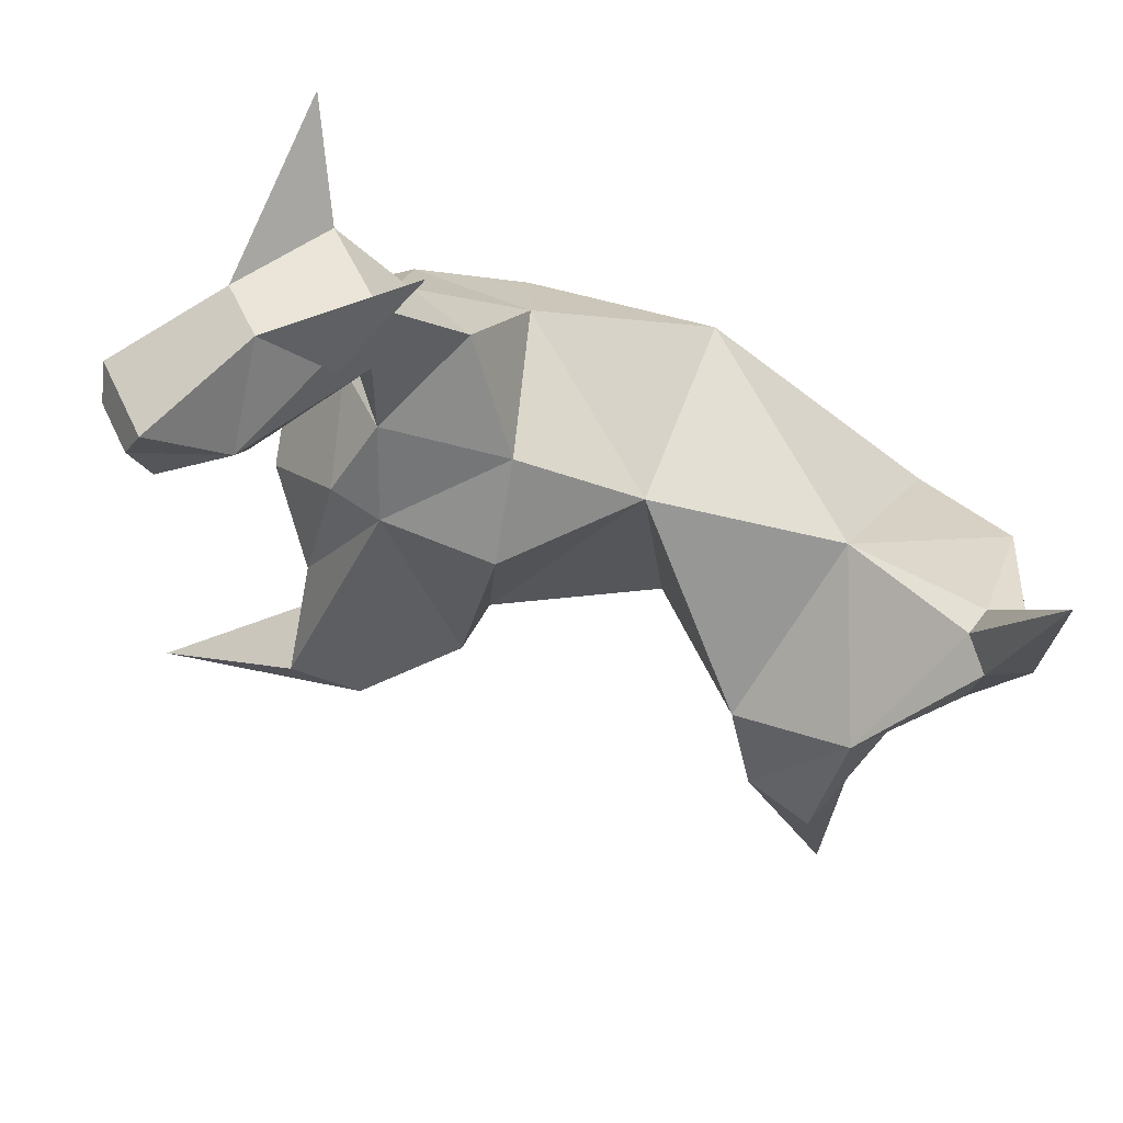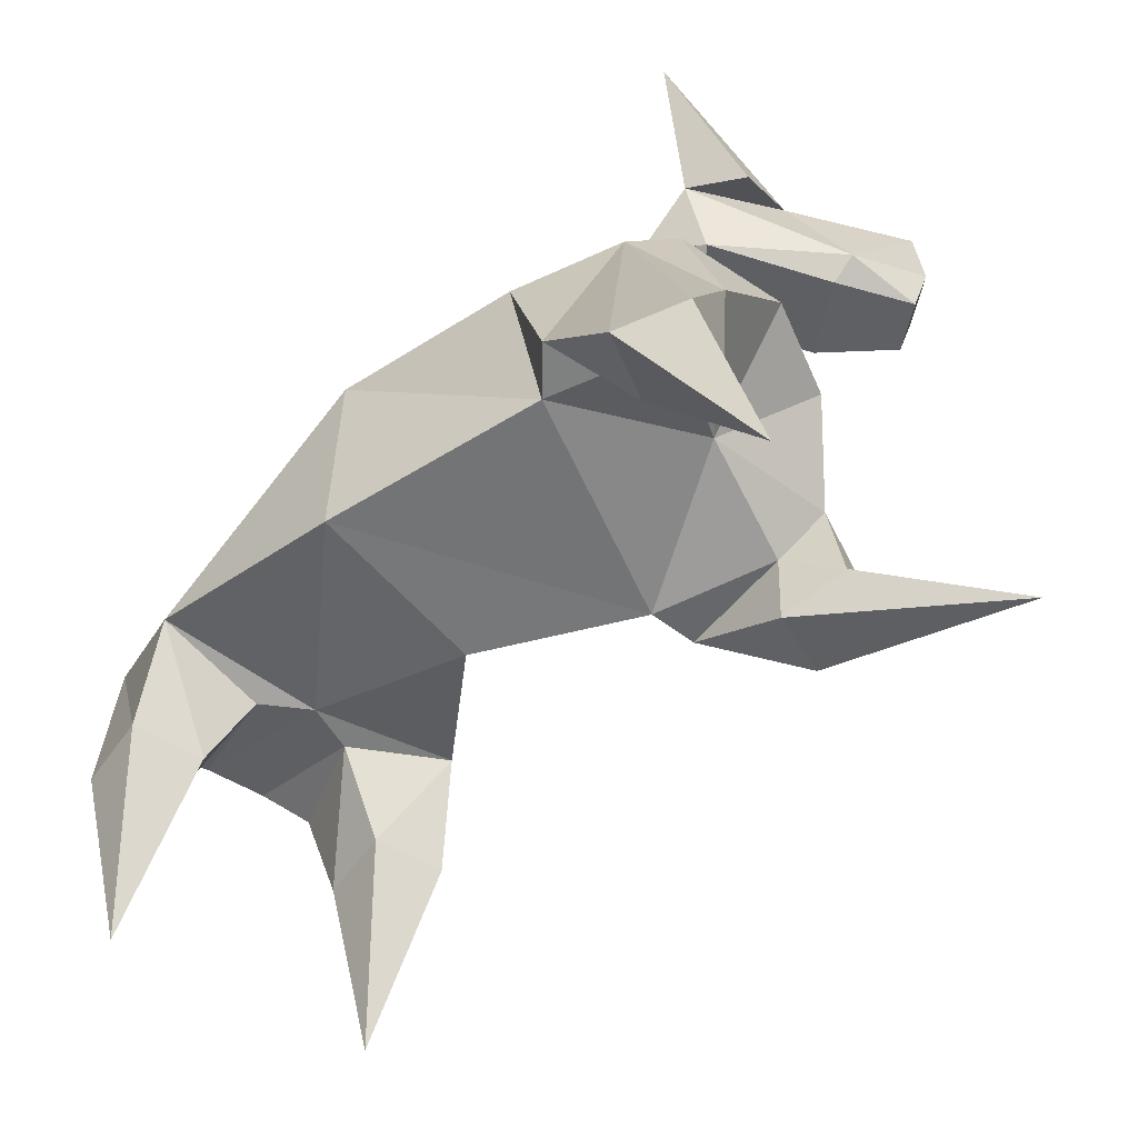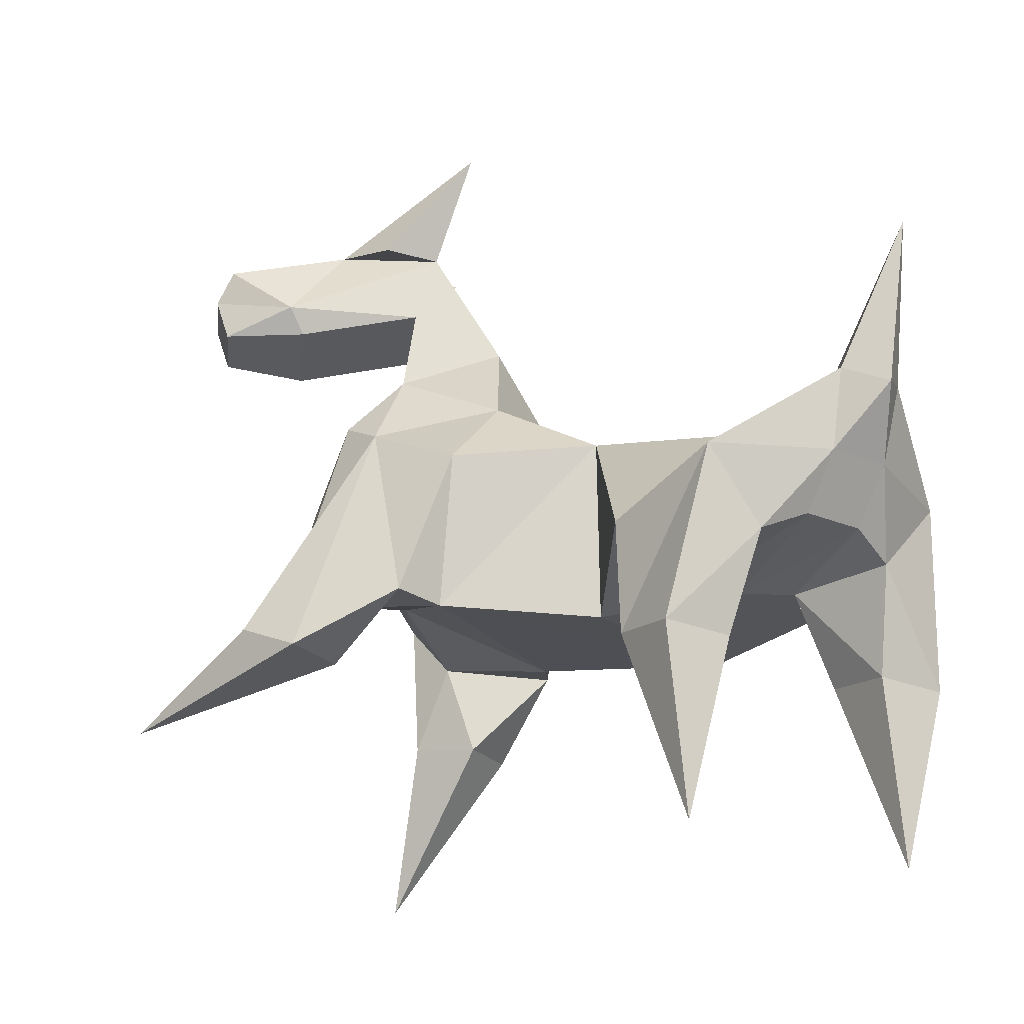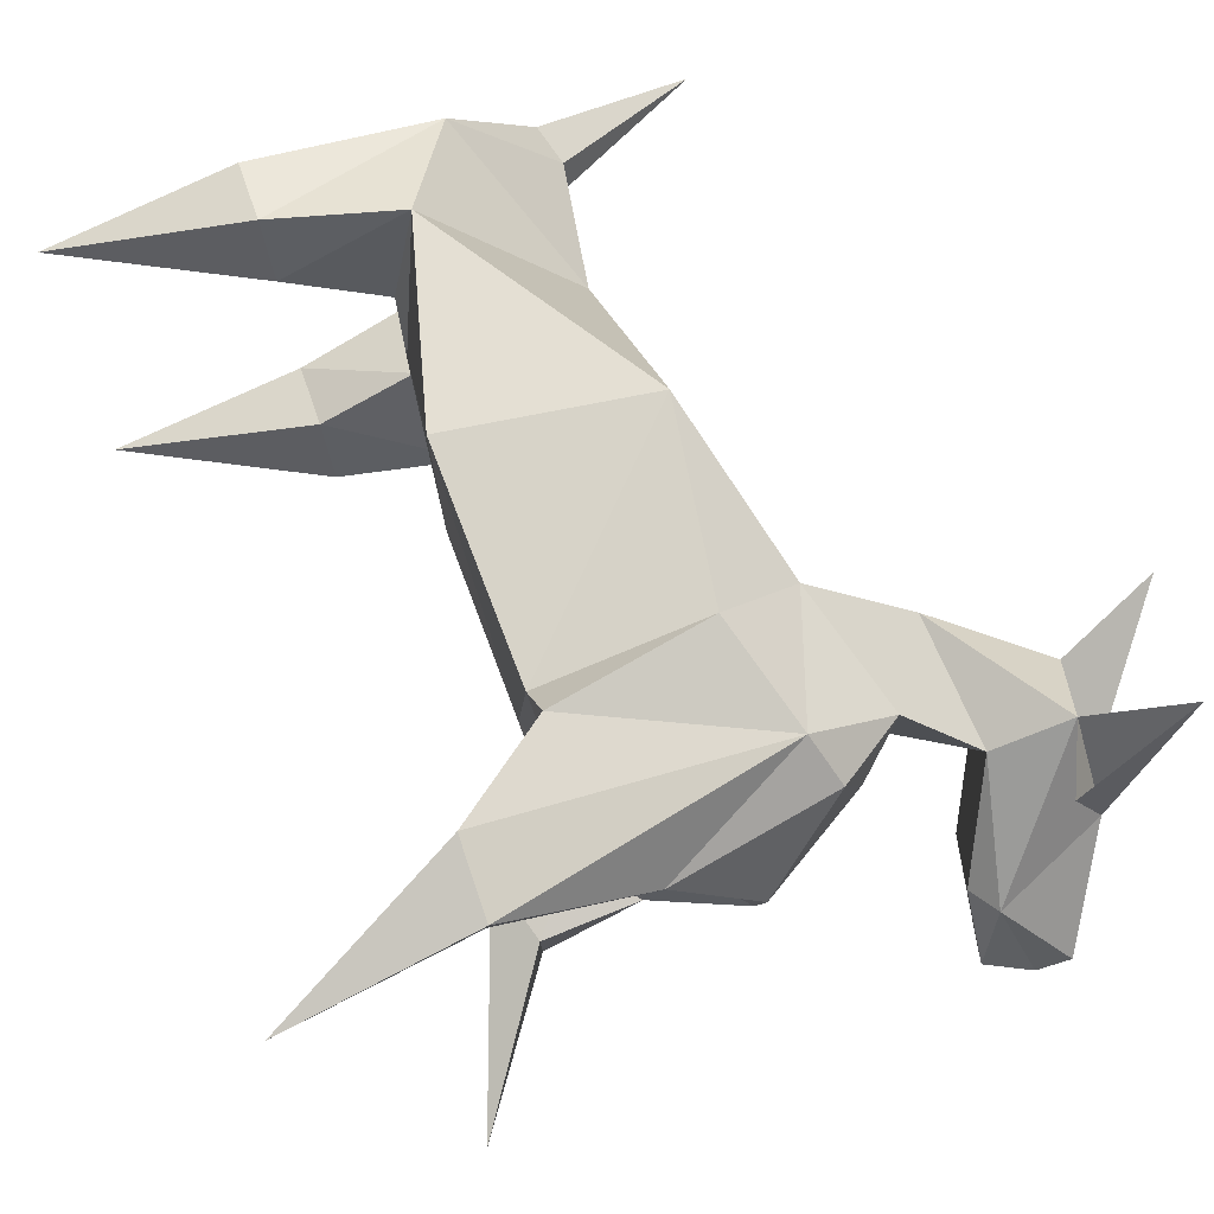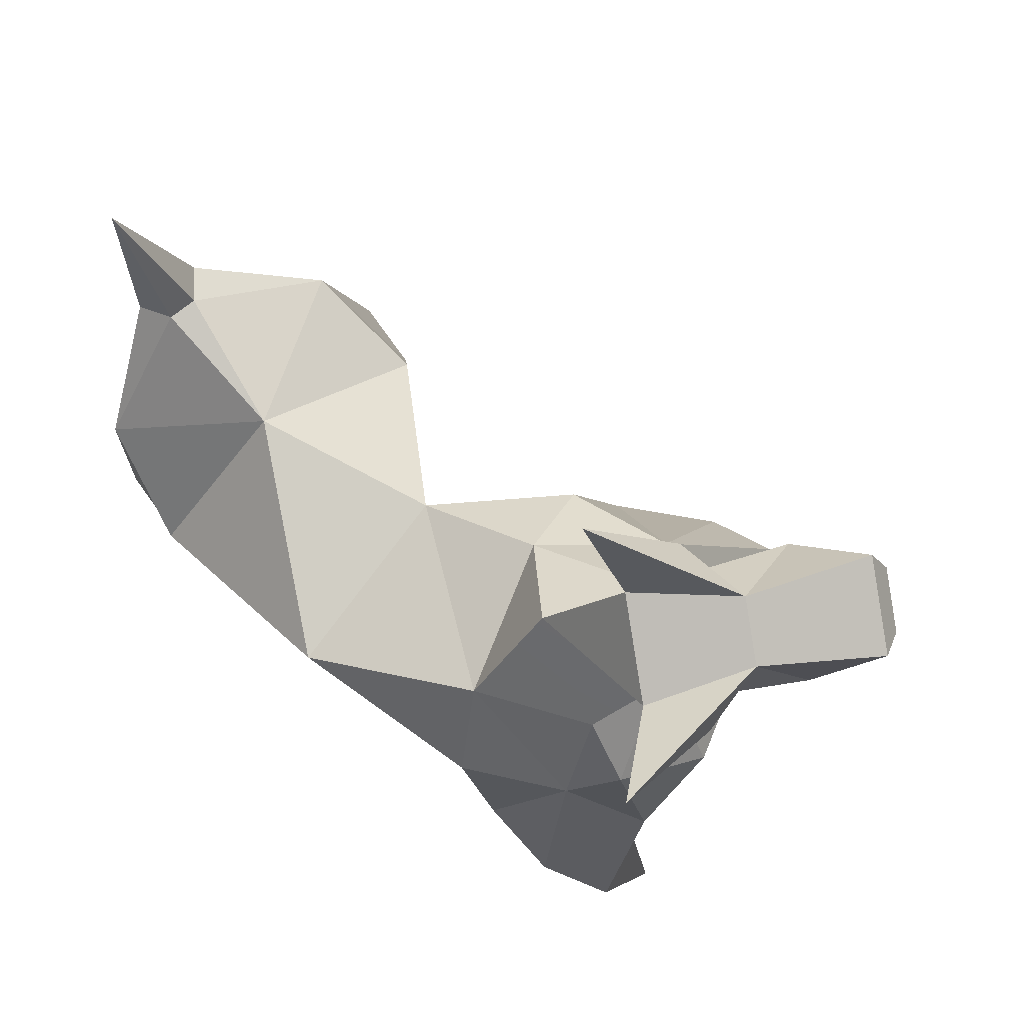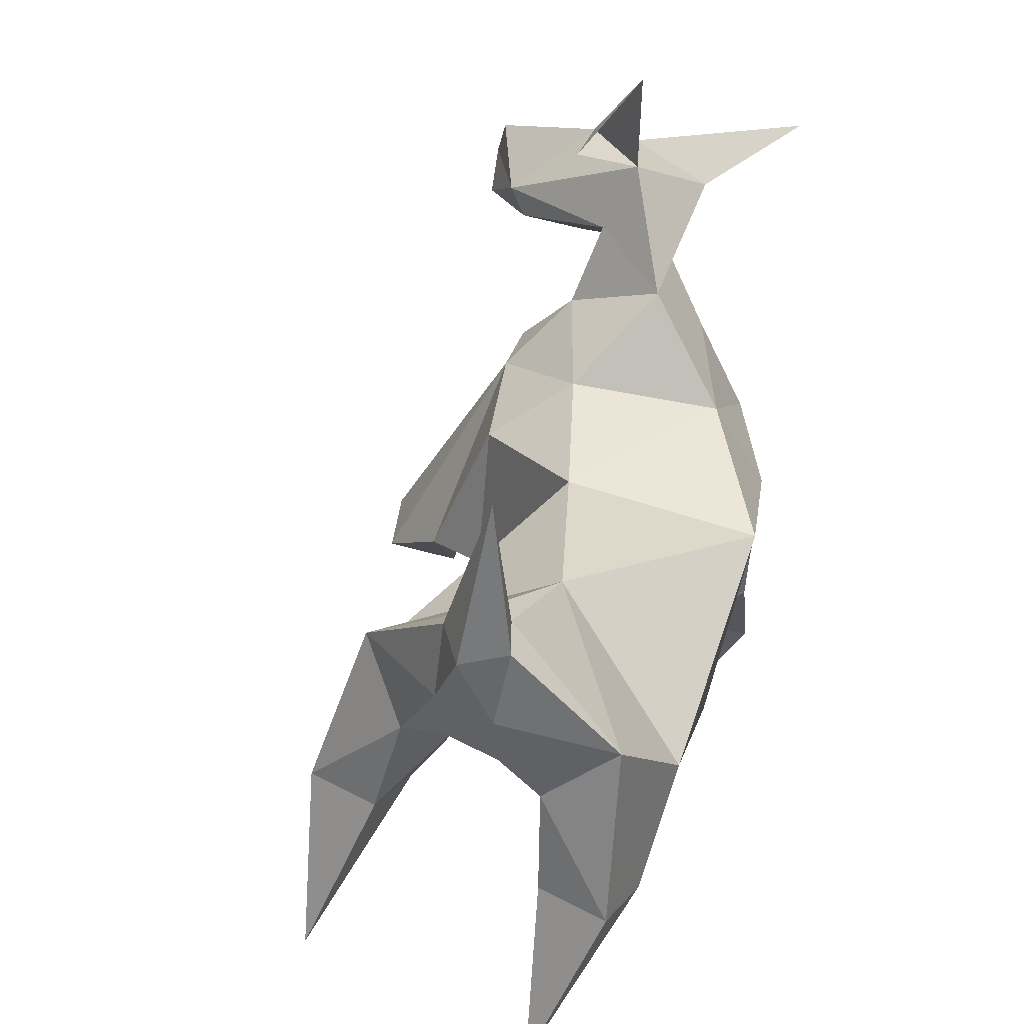
<metadata>
{"format":"obj","ext":"obj","renderer":"f3d","projection":"perspective","resolution":1024,"background":"white","views":[{"elev":79.3,"azim":44.0,"up":"+Z"},{"elev":-66.5,"azim":-118.4,"up":"+Z"},{"elev":-7.3,"azim":65.3,"up":"+Z"},{"elev":42.8,"azim":-114.4,"up":"+Y"},{"elev":69.1,"azim":-119.0,"up":"+Z"},{"elev":28.6,"azim":124.6,"up":"+Z"}]}
</metadata>
<code>
v 1.971 4.737 -0.02724
v 1.828 5.002 0.2098
v 1.777 4.576 0.1242
v 1.507 4.67 0.000327
v 1.644 5.066 0.1253
v 1.598 4.866 -0.1981
v 2.018 5.304 0.1896
v 1.719 5.407 0.05238
v 1.448 5.632 0.2389
v 2.142 5.393 0.5574
v 1.571 5.257 -0.02334
v 2.067 5.086 0.2042
v 1.975 5.79 -1.388
v 2.039 5.87 -0.8696
v 2.135 5.705 -1.366
v 3.565 6.074 -1.496
v 3.902 6.125 -2.076
v 3.804 6.103 -1.467
v 1.665 5.293 -2.272
v 1.915 5.507 -1.654
v 1.726 5.357 -1.655
v 1.773 5.623 -0.7401
v 2.172 5.747 -0.5638
v 1.58 5.543 -1.708
v 3.542 6.31 -1.54
v 1.769 5.692 -1.706
v 3.78 6.34 -1.511
v 2.07 5.165 -1.15
v 1.811 5.445 -1.353
v 1.645 5.373 -1.2
v 3.731 6.351 -0.9129
v 3.371 6.343 -1.158
v 3.484 5.977 -1.182
v 3.818 6.118 -1.107
v 3.832 6.022 -0.5099
v 4.009 6.08 -0.02312
v 3.939 6.094 -0.5489
v 4.063 5.988 -0.555
v 3.418 5.808 -1.179
v 3.858 5.989 -1.001
v 3.945 6.034 -0.8062
v 3.384 5.905 -0.6302
v 2.685 4.887 -1.133
v 2.642 5.105 -0.6534
v 2.644 5.057 -1.183
v 3.625 5.481 -1.387
v 3.985 5.295 -1.923
v 3.863 5.51 -1.358
v 1.904 4.212 -1.615
v 2.396 4.766 -1.38
v 2.189 4.657 -1.321
v 2.306 4.945 -0.5488
v 2.484 5.351 -0.452
v 2.31 4.457 -1.262
v 3.649 5.244 -1.344
v 2.518 4.565 -1.322
v 3.887 5.274 -1.315
v 2.312 4.808 -1.173
v 2.161 4.718 -1.015
v 3.82 5.465 -0.7501
v 3.475 5.316 -0.9694
v 3.516 5.665 -1.124
v 3.867 5.627 -1.016
v 3.842 5.927 -0.4924
v 3.962 5.868 -0.5073
v 3.878 5.789 -0.9644
v 3.965 5.834 -0.7694
v 1.574 4.584 -0.07115
v 1.818 4.543 -0.1271
v 1.643 4.603 -0.2075
v 1.749 4.524 0.009203
v 1.695 4.881 -0.2488
v 2.07 5.199 -0.04427
v 1.8 5.292 -0.1681
v 1.965 4.788 -0.125
v 1.68 5.141 -0.8824
v 1.894 4.868 -0.8053
v 1.702 5.462 -0.6604
v 2.14 4.905 -0.5033
v 1.906 5.2 -0.4833
v 2.144 5.119 -0.3169
v 1.852 5.49 -0.4216
v 2.175 5.495 -0.1875
v 2.594 6.153 -0.7505
v 2.837 5.569 -0.6166
v 2.765 6.082 -1.37
v 3.008 5.498 -1.236
f 1 2 3
f 2 4 3
f 5 6 4
f 7 5 2
f 5 8 9
f 7 2 10
f 9 5 11
f 10 12 2
f 13 14 15
f 16 17 18
f 19 20 21
f 14 22 23
f 21 24 19
f 16 25 17
f 13 22 14
f 24 26 19
f 25 27 17
f 26 20 19
f 18 17 27
f 28 29 15
f 24 22 26
f 22 24 30
f 24 21 30
f 22 13 26
f 30 21 29
f 21 20 29
f 29 20 13
f 20 26 13
f 31 27 25
f 32 31 25
f 25 16 32
f 32 16 33
f 16 18 33
f 33 18 34
f 31 34 27
f 18 27 34
f 35 36 37
f 37 36 38
f 39 40 33
f 33 34 40
f 40 41 34
f 34 31 41
f 38 41 37
f 41 31 37
f 33 39 32
f 37 31 35
f 31 42 35
f 32 42 31
f 29 13 15
f 43 44 45
f 46 47 48
f 49 50 51
f 44 52 53
f 51 54 49
f 46 55 47
f 43 52 44
f 54 56 49
f 55 57 47
f 56 50 49
f 48 47 57
f 28 58 45
f 54 52 56
f 52 54 59
f 54 51 59
f 52 43 56
f 59 51 58
f 51 50 58
f 58 50 43
f 50 56 43
f 60 57 55
f 61 60 55
f 55 46 61
f 61 46 62
f 46 48 62
f 62 48 63
f 60 63 57
f 48 57 63
f 64 36 65
f 65 36 38
f 39 66 62
f 62 63 66
f 66 67 63
f 63 60 67
f 38 67 65
f 67 60 65
f 62 39 61
f 65 60 64
f 60 42 64
f 61 42 60
f 58 43 45
f 41 38 67
f 67 66 41
f 41 40 66
f 40 39 66
f 35 64 36
f 42 64 35
f 68 69 70
f 4 71 3
f 1 3 71
f 4 6 68
f 71 1 69
f 68 70 6
f 12 2 7
f 11 5 8
f 72 73 74
f 75 72 69
f 69 72 70
f 1 75 69
f 6 70 72
f 75 1 73
f 72 74 6
f 6 8 74
f 1 73 7
f 58 28 59
f 29 28 30
f 76 28 77
f 28 77 59
f 28 76 30
f 76 78 30
f 77 79 59
f 59 79 52
f 30 78 22
f 77 80 76
f 79 77 80
f 76 80 78
f 79 81 52
f 78 82 22
f 81 79 80
f 78 80 82
f 83 53 23
f 83 8 7
f 22 82 23
f 52 81 53
f 83 81 53
f 23 82 83
f 80 82 81
f 74 81 82
f 74 73 81
f 81 83 73
f 7 73 83
f 74 8 83
f 83 82 74
f 42 84 85
f 53 85 23
f 85 84 23
f 28 15 45
f 15 86 45
f 86 87 45
f 39 87 86
f 39 86 32
f 39 87 61
f 42 32 84
f 61 85 42
f 87 85 61
f 86 84 32
f 23 84 14
f 44 53 85
f 45 44 85
f 15 14 84
f 86 15 84
f 45 87 85
f 1 7 2
f 2 5 4
f 5 8 6
f 7 8 5
f 68 71 69
f 4 68 71
f 72 75 73

</code>
